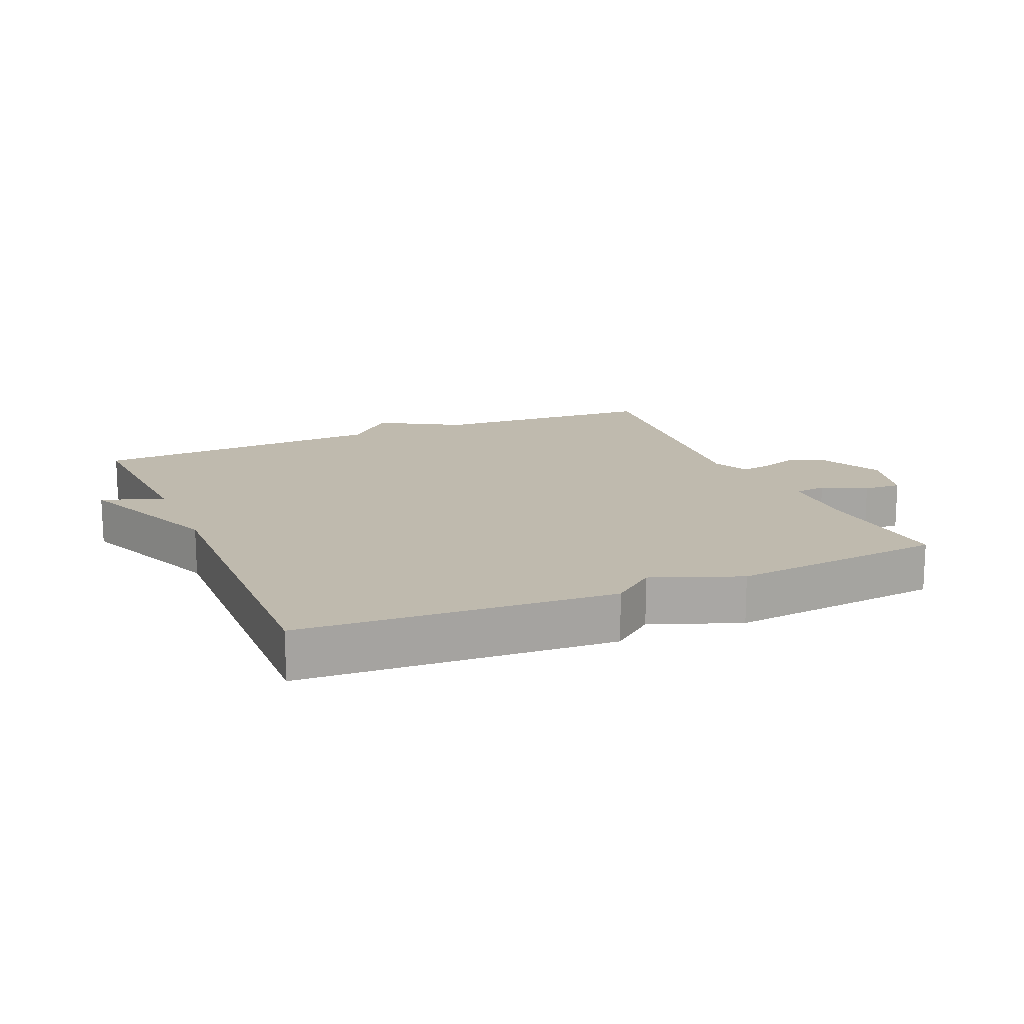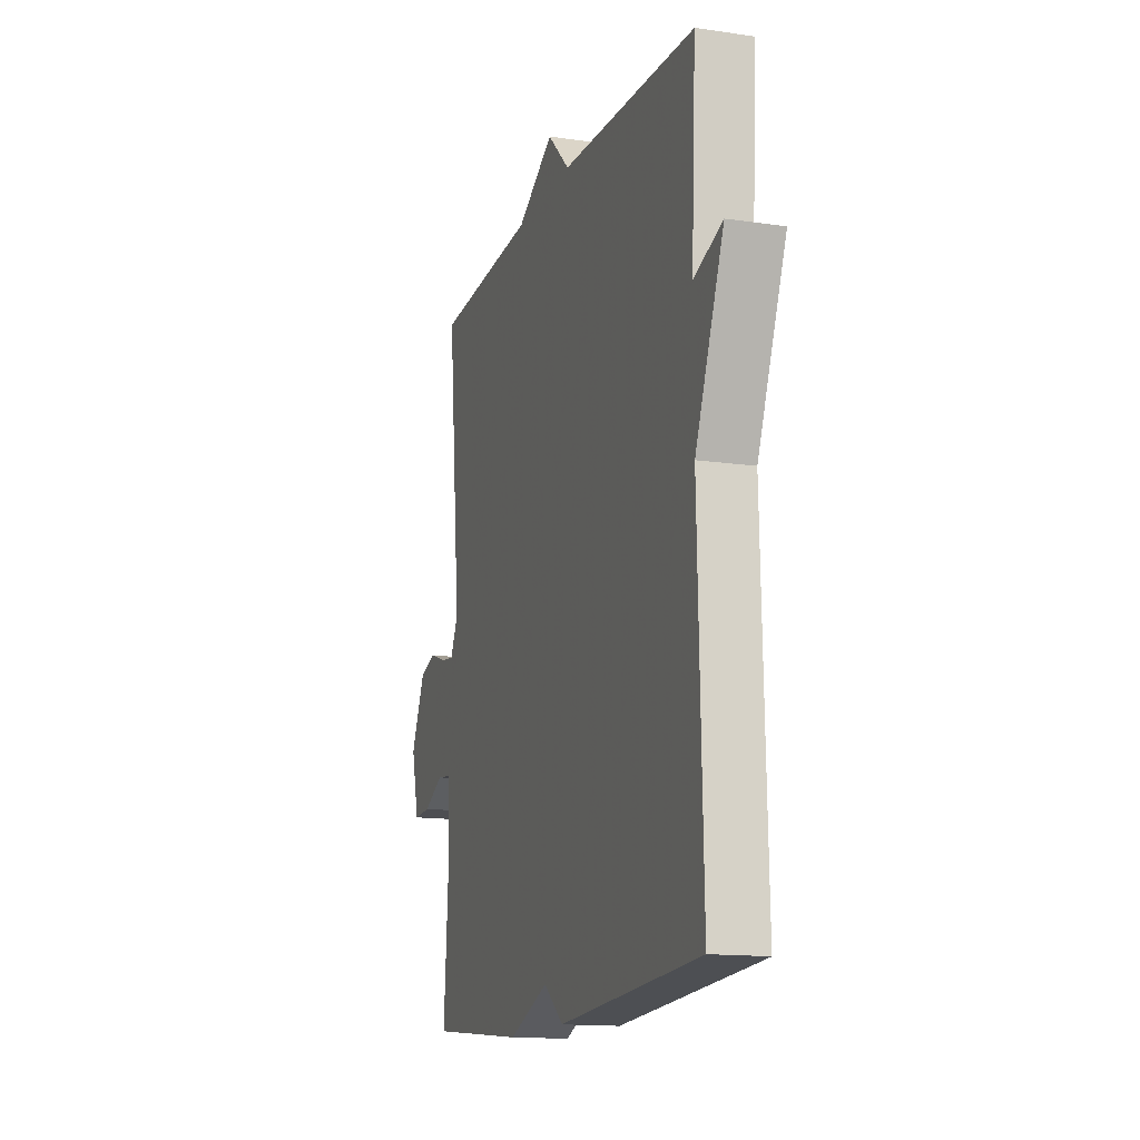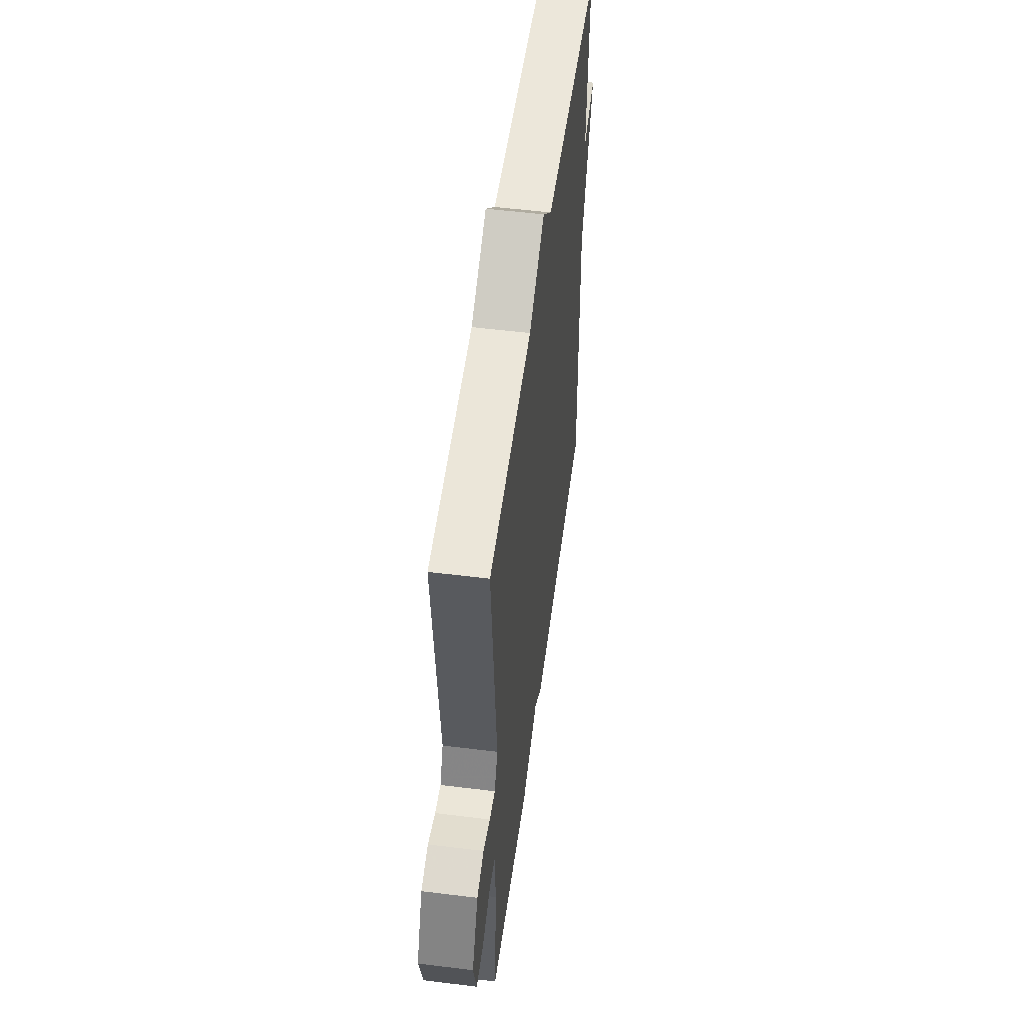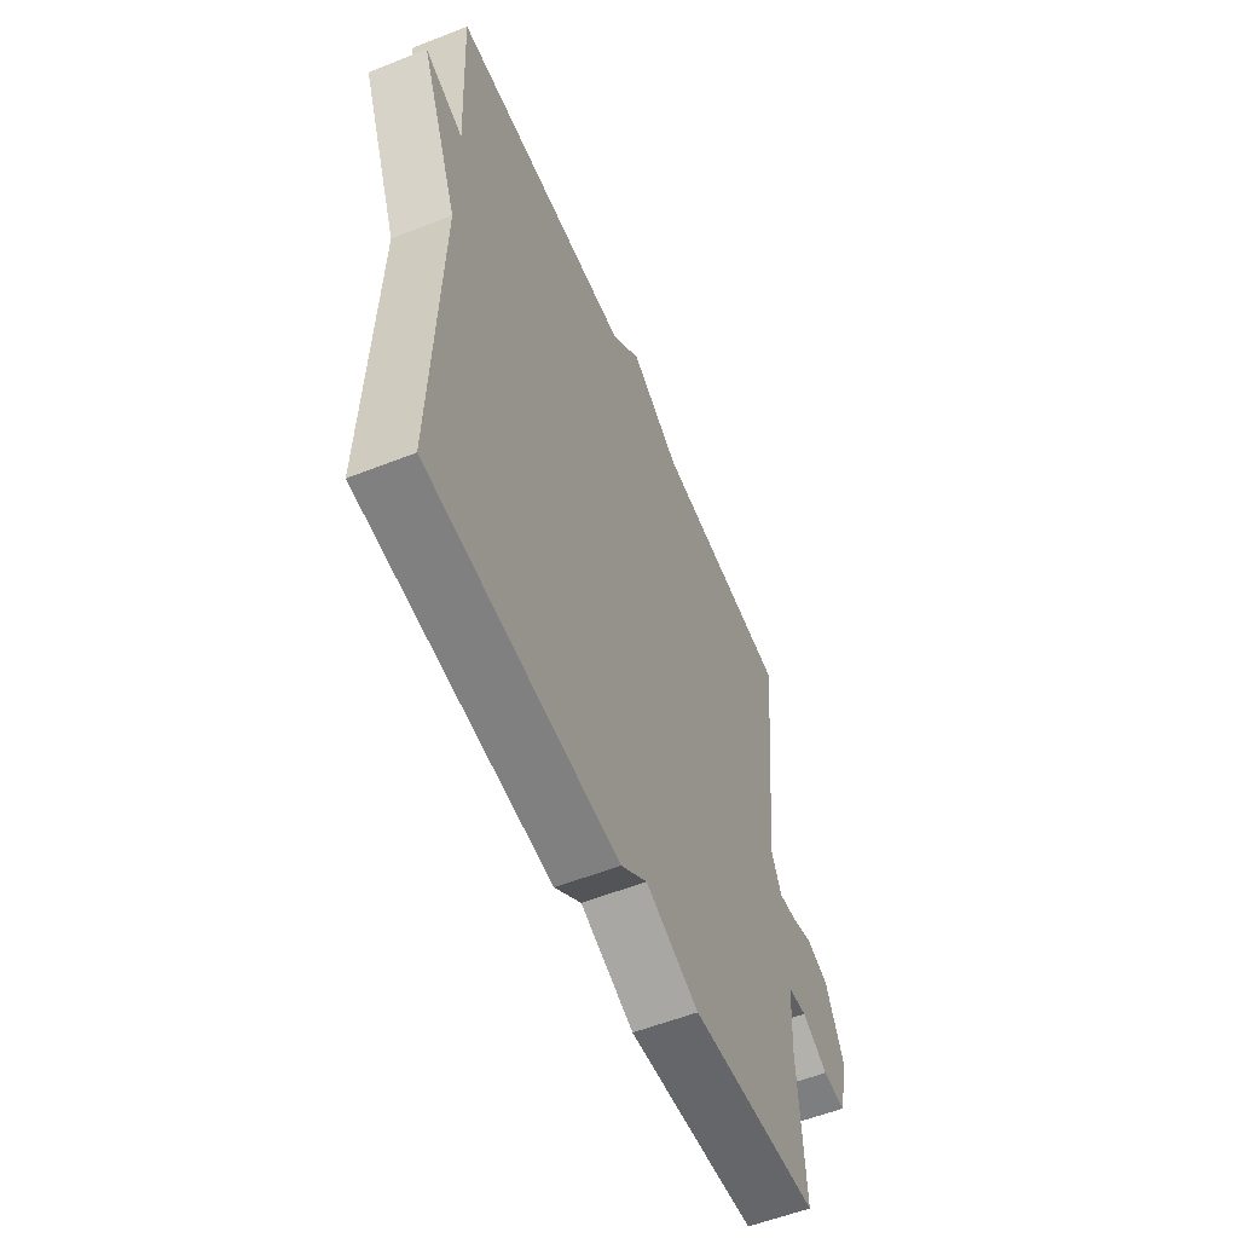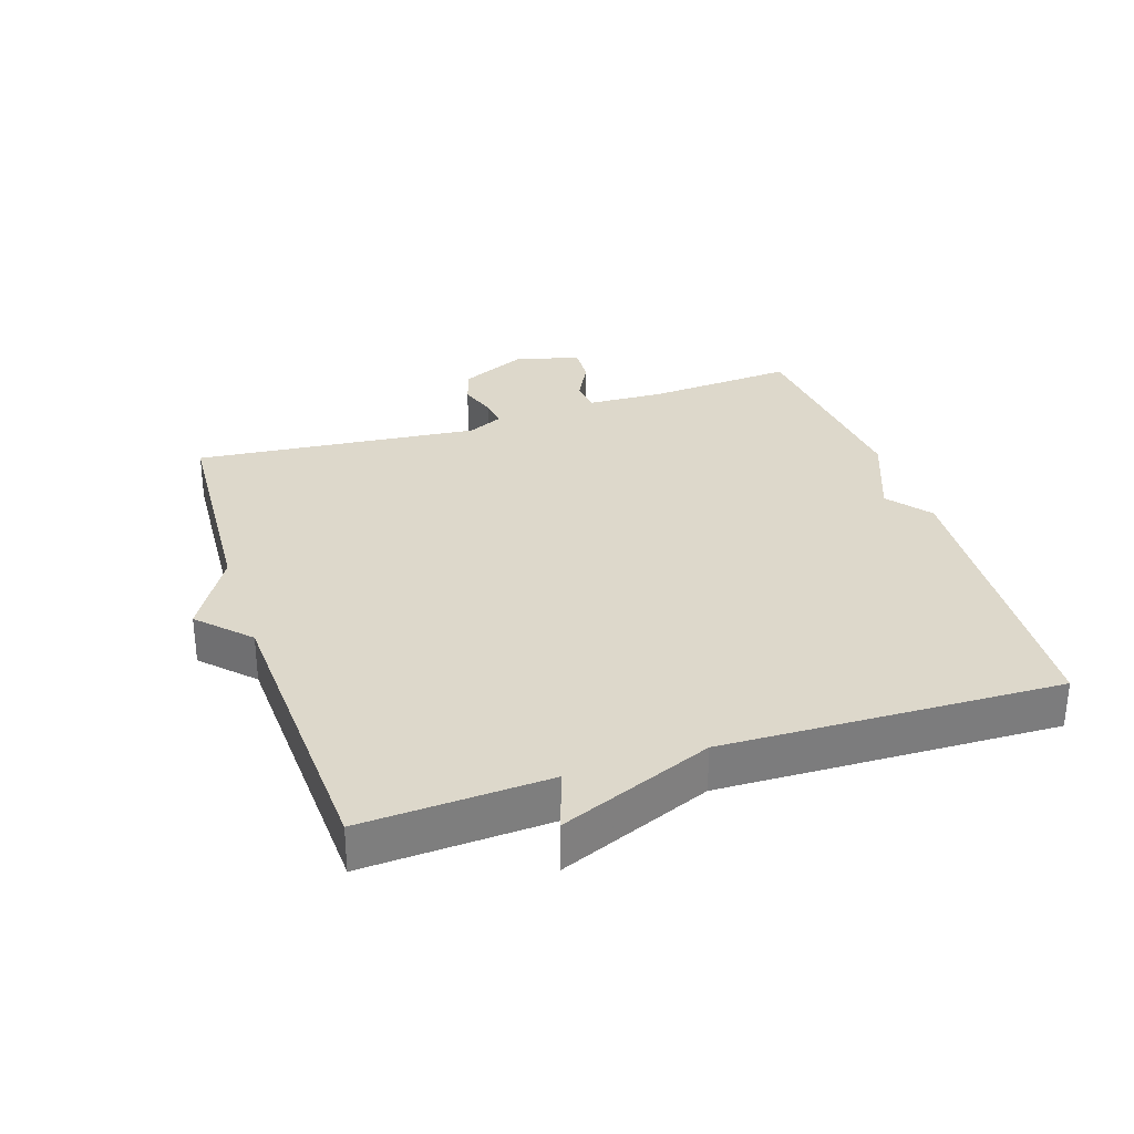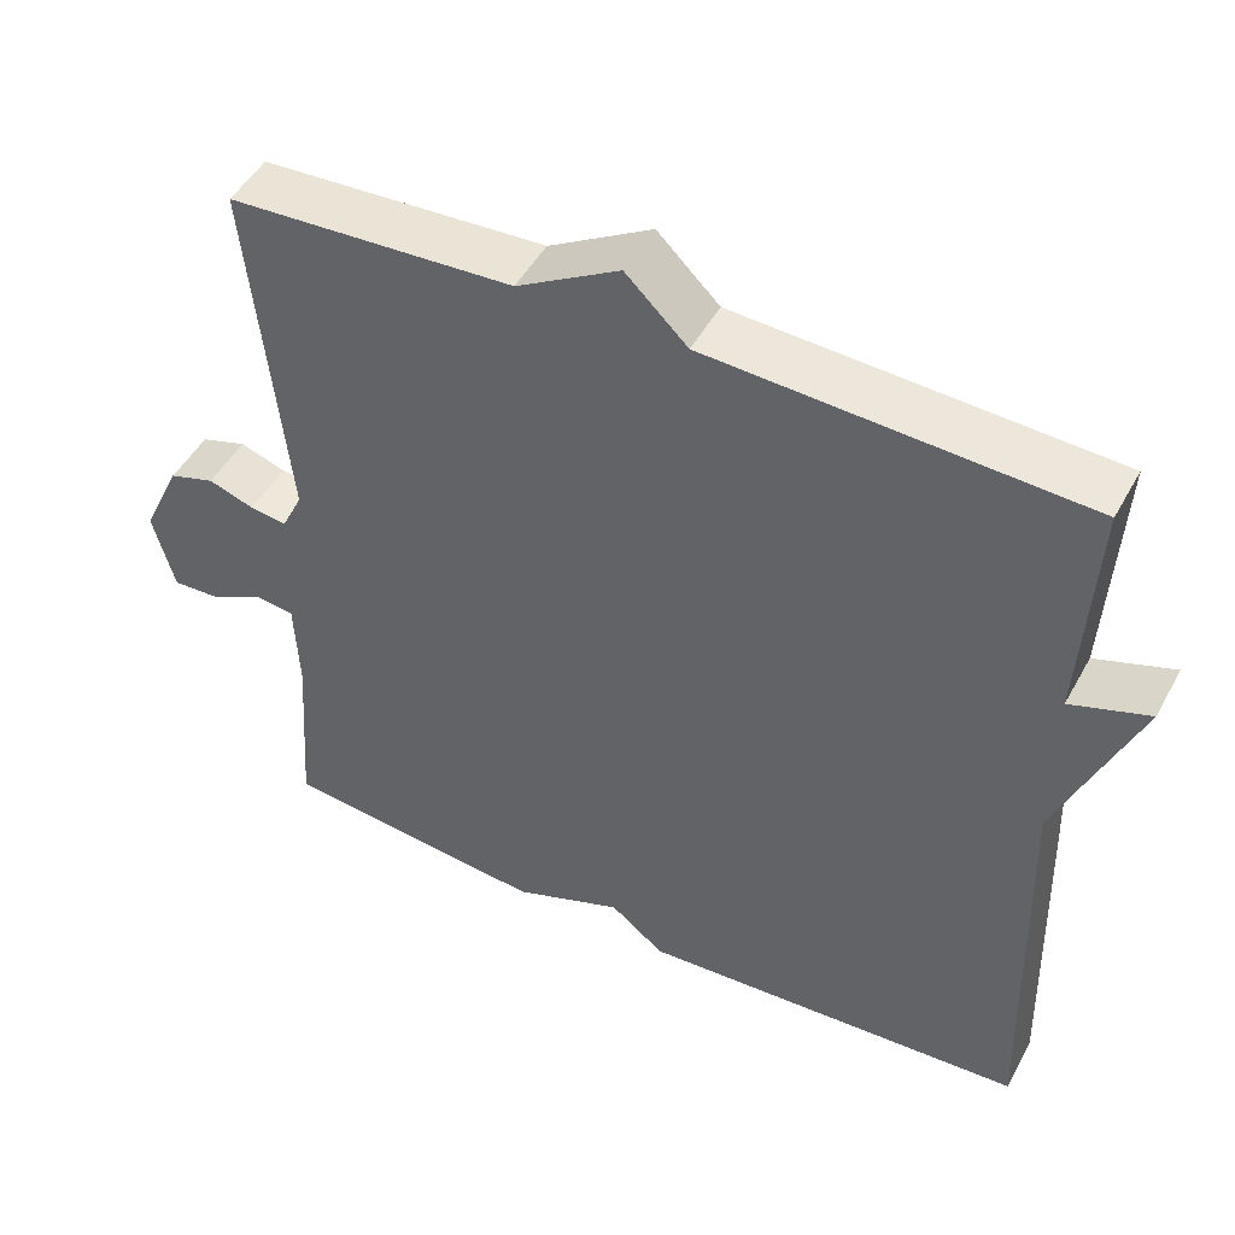
<metadata>
{"format":"obj","ext":"obj","renderer":"f3d","projection":"perspective","resolution":1024,"background":"white","views":[{"elev":15.5,"azim":156.6,"up":"+Y"},{"elev":-14.4,"azim":72.3,"up":"+Z"},{"elev":52.9,"azim":-82.4,"up":"+Z"},{"elev":-56.7,"azim":112.4,"up":"+Z"},{"elev":31.2,"azim":71.8,"up":"+Y"},{"elev":48.4,"azim":27.8,"up":"+Z"}]}
</metadata>
<code>
v -0.5 0.07 -0.5
v -0.484 0.07 -0.273
v -0.489 0.07 -0.156
v -0.537 0.07 -0.15
v -0.603 0.07 -0.184
v -0.661 0.07 -0.187
v -0.687 0.07 -0.087
v -0.639 0.07 0.015
v -0.583 0.07 0.033
v -0.527 0.07 0.014
v -0.482 0.07 0.008
v -0.456 0.07 0.062
v -0.5 0.07 0.5
v -0.154 0.07 0.521
v -0.029 0.07 0.594
v 0.046 0.07 0.521
v 0.5 0.07 0.5
v 0.485 0.07 0.215
v 0.58 0.07 0.248
v 0.485 0.07 0.015
v 0.5 0.07 -0.5
v 0.026 0.07 -0.532
v -0.04 0.07 -0.48
v -0.174 0.07 -0.532
v -0.5 0 -0.5
v -0.484 0 -0.273
v -0.489 0 -0.156
v -0.537 0 -0.15
v -0.603 0 -0.184
v -0.661 0 -0.187
v -0.687 0 -0.087
v -0.639 0 0.015
v -0.583 0 0.033
v -0.527 0 0.014
v -0.482 0 0.008
v -0.456 0 0.062
v -0.5 0 0.5
v -0.154 0 0.521
v -0.029 0 0.594
v 0.046 0 0.521
v 0.5 0 0.5
v 0.485 0 0.215
v 0.58 0 0.248
v 0.485 0 0.015
v 0.5 0 -0.5
v 0.026 0 -0.532
v -0.04 0 -0.48
v -0.174 0 -0.532
f 23 24 1 2
f 20 21 22 23
f 23 2 3
f 20 23 3
f 19 20 3
f 18 19 3
f 18 3 4
f 17 18 4
f 16 17 4
f 16 4 5
f 15 16 5
f 14 15 5
f 12 13 14
f 11 12 14
f 11 14 5
f 6 7 8
f 5 6 8
f 11 5 8
f 10 11 8
f 8 9 10
f 26 25 48 47
f 47 46 45 44
f 27 26 47
f 27 47 44
f 27 44 43
f 27 43 42
f 28 27 42
f 28 42 41
f 28 41 40
f 29 28 40
f 29 40 39
f 29 39 38
f 38 37 36
f 38 36 35
f 29 38 35
f 32 31 30
f 32 30 29
f 32 29 35
f 32 35 34
f 34 33 32
f 1 25 26 2
f 2 26 27 3
f 3 27 28 4
f 4 28 29 5
f 5 29 30 6
f 6 30 31 7
f 7 31 32 8
f 8 32 33 9
f 9 33 34 10
f 10 34 35 11
f 11 35 36 12
f 12 36 37 13
f 13 37 38 14
f 14 38 39 15
f 15 39 40 16
f 16 40 41 17
f 17 41 42 18
f 18 42 43 19
f 19 43 44 20
f 20 44 45 21
f 21 45 46 22
f 22 46 47 23
f 23 47 48 24
f 24 48 25 1

</code>
